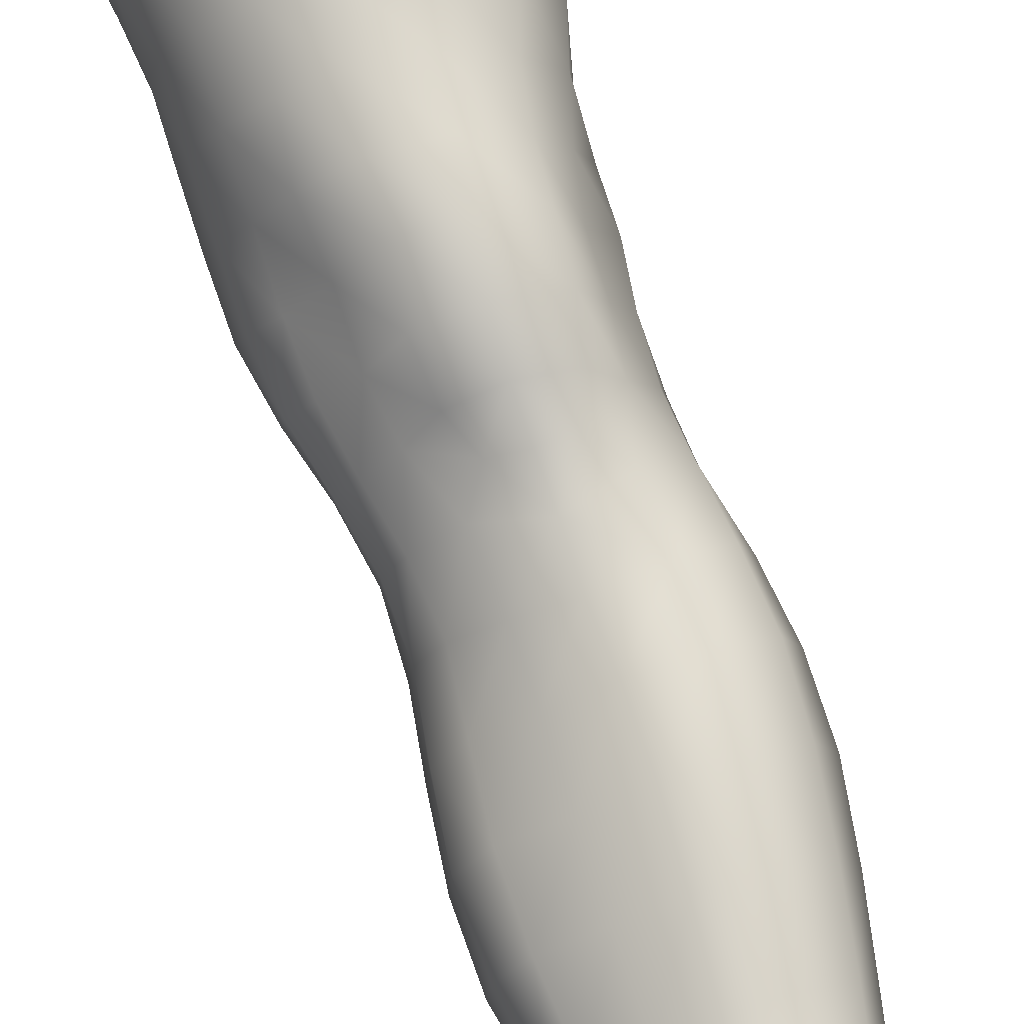
<metadata>
{"format":"obj","ext":"obj","renderer":"f3d","projection":"perspective","resolution":1024,"background":"white","views":[{"elev":65.3,"azim":-16.3,"up":"+Z"}]}
</metadata>
<code>
o SMPLX-mesh-male.001
v 0.1753 -0.5772 -0.01874
v 0.1738 -0.5863 0.01789
v 0.1414 -0.569 -0.07518
v 0.1117 -0.5675 -0.08972
v 0.1605 -0.5937 0.05147
v 0.1354 -0.5981 0.07493
v 0.1037 -0.5964 0.08356
v 0.07804 -0.5616 -0.09465
v 0.041 -0.547 -0.08505
v 0.048 -0.5848 -0.0846
v 0.08036 -0.5908 -0.09205
v 0.159 -0.6035 -0.05187
v 0.1643 -0.5708 -0.05154
v 0.1383 -0.5994 -0.07418
v 0.1704 -0.6112 -0.02033
v 0.1704 -0.6204 0.01507
v 0.1324 -0.6308 0.07147
v 0.1005 -0.6278 0.07916
v 0.02271 -0.5855 0.04355
v 0.04425 -0.5889 0.06163
v 0.04242 -0.6149 0.05451
v 0.0218 -0.6088 0.03407
v 0.014 -0.5549 -0.0587
v 0.002381 -0.5652 -0.03093
v 0.006761 -0.5907 -0.03993
v 0.02148 -0.5855 -0.06531
v 0.1211 -0.6888 0.06005
v 0.08951 -0.6865 0.06594
v 0.09543 -0.658 0.07303
v 0.1275 -0.6611 0.06632
v 0.01176 -0.6305 0.001439
v 0.02266 -0.6352 0.02388
v 0.02548 -0.6634 0.01425
v 0.01699 -0.6589 -0.008512
v 0.022 -0.6875 -0.01578
v 0.02735 -0.693 0.007236
v 0.02779 -0.7216 -0.000937
v 0.02479 -0.7157 -0.02293
v 0.1571 -0.6284 0.04774
v 0.1599 -0.6814 0.01171
v 0.1469 -0.6876 0.04021
v 0.1527 -0.6593 0.04435
v 0.1656 -0.6525 0.0133
v 0.1115 -0.596 -0.08801
v 0.008754 -0.604 0.01183
v 0.008209 -0.582 0.02214
v 0.02244 -0.6525 -0.05373
v 0.03733 -0.6505 -0.07441
v 0.02889 -0.6191 -0.07077
v 0.01374 -0.6217 -0.04742
v 0.1354 -0.6573 -0.07253
v 0.1512 -0.663 -0.04961
v 0.1551 -0.6343 -0.05044
v 0.1368 -0.629 -0.07356
v 0.1594 -0.6719 -0.01957
v 0.1653 -0.6428 -0.01967
v 0.148 -0.737 0.008023
v 0.1321 -0.7421 0.03234
v 0.1401 -0.7153 0.0364
v 0.1543 -0.7095 0.009848
v 0.1494 -0.7275 -0.02142
v 0.1542 -0.6998 -0.02038
v 0.1482 -0.6905 -0.04936
v 0.1454 -0.7182 -0.04851
v 0.1316 -0.7111 -0.06846
v 0.1338 -0.6841 -0.07077
v 0.1132 -0.6804 -0.08579
v 0.1133 -0.7068 -0.08319
v 0.08996 -0.6783 -0.09155
v 0.06605 -0.6775 -0.08727
v 0.07123 -0.7041 -0.08581
v 0.09264 -0.7047 -0.08902
v 0.0362 -0.708 -0.0621
v 0.05117 -0.7054 -0.07711
v 0.04485 -0.6787 -0.07605
v 0.03015 -0.6811 -0.05801
v 0.05741 -0.8139 -0.07658
v 0.0734 -0.8107 -0.08102
v 0.06755 -0.7836 -0.07957
v 0.05022 -0.7864 -0.0743
v 0.08914 -0.8087 -0.08631
v 0.1058 -0.8088 -0.08561
v 0.1009 -0.7825 -0.08372
v 0.08436 -0.7823 -0.08351
v 0.1298 -0.7897 -0.06214
v 0.1164 -0.7846 -0.07692
v 0.1212 -0.811 -0.07862
v 0.1335 -0.816 -0.06376
v 0.1456 -0.8228 -0.04584
v 0.1444 -0.7967 -0.04579
v 0.1424 -0.8302 -0.02442
v 0.1452 -0.8045 -0.02475
v 0.1318 -0.8125 0.001497
v 0.1315 -0.8371 0.001241
v 0.03531 -0.8293 -0.0355
v 0.03527 -0.823 -0.05353
v 0.02865 -0.7962 -0.04711
v 0.03103 -0.8028 -0.02908
v 0.05614 -0.8124 0.007847
v 0.07082 -0.8157 0.03181
v 0.07048 -0.841 0.02164
v 0.0576 -0.8381 -0.001523
v 0.1459 -0.7534 -0.02267
v 0.1414 -0.7629 0.005373
v 0.1293 -0.7376 -0.0656
v 0.1431 -0.7448 -0.04718
v 0.04097 -0.7339 -0.06627
v 0.05683 -0.7312 -0.07816
v 0.02791 -0.7491 -0.01011
v 0.0256 -0.7429 -0.03062
v 0.1015 -0.7685 0.04449
v 0.1249 -0.7675 0.02959
v 0.1216 -0.7929 0.02845
v 0.09879 -0.7938 0.04278
v 0.145 -0.7796 -0.024
v 0.1429 -0.7706 -0.04644
v 0.1284 -0.7637 -0.06316
v 0.1143 -0.7587 -0.07786
v 0.09747 -0.7566 -0.08396
v 0.08034 -0.7562 -0.08282
v 0.06235 -0.7572 -0.07891
v 0.04529 -0.7598 -0.07029
v 0.02675 -0.7695 -0.03909
v 0.0295 -0.776 -0.02033
v 0.09553 -0.8183 0.03974
v 0.1207 -0.8176 0.02744
v 0.1201 -0.8409 0.02261
v 0.0941 -0.8415 0.03106
v 0.09424 -0.8621 0.01981
v 0.07452 -0.8608 0.009393
v 0.09436 -0.8361 -0.09008
v 0.111 -0.8362 -0.08823
v 0.1258 -0.8385 -0.08057
v 0.1468 -0.8483 -0.04776
v 0.1415 -0.8562 -0.02241
v 0.1293 -0.862 -4.5e-05
v 0.1156 -0.8618 0.01578
v 0.0502 -0.8774 -0.06221
v 0.04407 -0.8498 -0.05757
v 0.04271 -0.8545 -0.04105
v 0.04951 -0.8815 -0.0455
v 0.06791 -0.8703 -0.08652
v 0.08224 -0.8667 -0.09595
v 0.07888 -0.8383 -0.08563
v 0.06513 -0.8418 -0.07717
v 0.09949 -0.8648 -0.09907
v 0.1168 -0.8648 -0.09526
v 0.1331 -0.8661 -0.08672
v 0.1392 -0.8423 -0.06731
v 0.1459 -0.8694 -0.07134
v 0.1495 -0.8757 -0.04831
v 0.1435 -0.8834 -0.0179
v 0.1264 -0.9183 -0.00103
v 0.123 -0.8901 0.001915
v 0.1476 -0.9115 -0.01829
v 0.1021 -1.012 -0.01272
v 0.1261 -1.011 -0.01171
v 0.1221 -1.045 -0.01854
v 0.1011 -1.046 -0.01931
v 0.05146 -0.9094 -0.04963
v 0.05046 -0.9067 -0.06828
v 0.06724 -0.9 -0.09619
v 0.08392 -0.8968 -0.1054
v 0.1615 -0.9348 -0.05153
v 0.1565 -0.9043 -0.04823
v 0.1532 -0.8982 -0.07442
v 0.1579 -0.9294 -0.07867
v 0.04707 -1.005 -0.06004
v 0.04631 -1.003 -0.08035
v 0.04452 -0.97 -0.07804
v 0.04499 -0.9721 -0.05631
v 0.06558 -0.9315 -0.1037
v 0.06451 -0.9644 -0.1087
v 0.08303 -0.9611 -0.1181
v 0.08337 -0.9283 -0.1133
v 0.1578 -1.002 -0.05757
v 0.1621 -0.9677 -0.05482
v 0.1592 -0.9629 -0.08183
v 0.1557 -0.9985 -0.08284
v 0.1515 -0.9413 -0.02208
v 0.1511 -0.9733 -0.02628
v 0.129 -0.9785 -0.007135
v 0.1278 -0.9469 -0.002767
v 0.1027 -0.9793 -0.007377
v 0.1013 -0.9485 -0.004218
v 0.06212 -1.074 -0.07857
v 0.05457 -1.038 -0.07963
v 0.05415 -1.041 -0.06117
v 0.06155 -1.077 -0.06279
v 0.08554 -0.9961 -0.1176
v 0.06663 -0.9985 -0.1098
v 0.07266 -1.034 -0.1051
v 0.08859 -1.032 -0.1122
v 0.1448 -1.077 -0.06053
v 0.1516 -1.039 -0.05934
v 0.1495 -1.036 -0.08221
v 0.1421 -1.075 -0.08144
v 0.1186 -1.081 -0.02601
v 0.1429 -1.042 -0.0336
v 0.1371 -1.08 -0.03907
v 0.1142 -1.117 -0.02971
v 0.09792 -1.118 -0.02957
v 0.09954 -1.082 -0.02591
v 0.06762 -1.112 -0.06336
v 0.06637 -1.11 -0.07779
v 0.08839 -1.105 -0.104
v 0.08969 -1.07 -0.107
v 0.07592 -1.071 -0.09992
v 0.07629 -1.107 -0.09695
v 0.1219 -1.071 -0.1045
v 0.1058 -1.07 -0.1086
v 0.1035 -1.105 -0.1055
v 0.1183 -1.107 -0.1011
v 0.1347 -1.11 -0.07985
v 0.1343 -1.073 -0.09566
v 0.1279 -1.108 -0.09236
v 0.1377 -1.113 -0.06037
v 0.131 -1.116 -0.04072
v 0.04163 -0.6424 0.04674
v 0.04064 -0.6718 0.03805
v 0.03785 -0.7292 0.02172
v 0.03963 -0.701 0.03024
v 0.03825 -0.7564 0.01109
v 0.03989 -0.7829 -0.000559
v 0.04152 -0.8088 -0.01167
v 0.04423 -0.8342 -0.01948
v 0.05 -0.8592 -0.02436
v 0.0568 -0.8855 -0.02693
v 0.05877 -0.9422 -0.0346
v 0.04782 -0.9401 -0.05264
v 0.06074 -0.9124 -0.03175
v 0.05838 -1.008 -0.03888
v 0.0568 -0.9742 -0.03634
v 0.06317 -1.043 -0.04269
v 0.0694 -1.08 -0.04732
v 0.07508 -1.115 -0.04911
v 0.1356 -0.7873 0.002993
v 0.1136 -0.7329 -0.07988
v 0.09522 -0.7307 -0.08578
v 0.07597 -0.7301 -0.08389
v 0.05355 -0.7628 0.03267
v 0.0749 -0.7668 0.04552
v 0.07227 -0.7917 0.03898
v 0.05148 -0.7891 0.02283
v 0.09871 -0.9222 -0.001966
v 0.07896 -0.9456 -0.01934
v 0.0776 -0.9177 -0.01478
v 0.09788 -0.8991 0.0039
v 0.1234 -0.8938 -0.1036
v 0.1407 -0.8948 -0.09312
v 0.1273 -0.9246 -0.1116
v 0.1036 -0.8943 -0.1076
v 0.1055 -0.9257 -0.1161
v 0.05855 -0.7091 0.0494
v 0.08384 -0.714 0.05843
v 0.07938 -0.7406 0.05089
v 0.05526 -0.7362 0.04072
v 0.001773 -0.5754 -0.002669
v 0.06897 -0.6217 0.07153
v 0.0721 -0.5923 0.07741
v 0.06562 -0.6511 0.06445
v 0.0623 -0.6803 0.05714
v 0.0628 -0.8612 -0.008113
v 0.0737 -0.8888 -0.007723
v 0.07966 -0.977 -0.02257
v 0.08059 -1.01 -0.02631
v 0.08199 -1.045 -0.03107
v 0.08359 -1.081 -0.03551
v 0.08521 -1.117 -0.0373
v 0.003882 -0.5978 -0.01321
v 0.00924 -0.6259 -0.02245
v 0.01636 -0.6552 -0.03088
v 0.06048 -0.6499 -0.08829
v 0.08695 -0.6511 -0.09315
v 0.08364 -0.6221 -0.09298
v 0.0542 -0.6193 -0.08707
v 0.1129 -0.6536 -0.08755
v 0.1123 -0.6255 -0.08811
v 0.107 -0.7422 0.0475
v 0.1058 -0.9589 -0.1206
v 0.1268 -0.9945 -0.1143
v 0.1281 -0.9582 -0.1159
v 0.1065 -0.9945 -0.1193
v 0.1468 -0.9595 -0.1024
v 0.1453 -0.9258 -0.09908
v 0.1476 -1.007 -0.02927
v 0.107 -1.032 -0.1139
v 0.1248 -1.032 -0.1091
v 0.1401 -1.034 -0.09834
v 0.1445 -0.9958 -0.1014
v 0.02243 -0.6839 -0.03736
v 0.02686 -0.7115 -0.04355
v 0.03 -0.7379 -0.04984
v 0.03266 -0.7641 -0.05635
v 0.03625 -0.7907 -0.06303
v 0.0435 -0.8177 -0.06789
v 0.05266 -0.8453 -0.06951
v 0.05682 -0.8736 -0.07548
v 0.047 -0.9377 -0.07361
v 0.05326 -0.935 -0.09006
v 0.05579 -0.9034 -0.08356
v 0.05157 -0.9677 -0.09498
v 0.05361 -1.001 -0.09668
v 0.0613 -1.036 -0.09387
v 0.06992 -1.108 -0.08833
v 0.06758 -1.072 -0.09035
v 0.114 -0.7157 0.05341
v 0.07208 -1.143 -0.06103
v 0.07067 -1.171 -0.05645
v 0.07246 -1.17 -0.07128
v 0.07041 -1.141 -0.07554
v 0.08634 -1.137 -0.1021
v 0.07548 -1.139 -0.09472
v 0.1005 -1.137 -0.1038
v 0.09712 -1.167 -0.103
v 0.1079 -1.167 -0.09527
v 0.1134 -1.138 -0.09845
v 0.1222 -1.139 -0.08945
v 0.1241 -1.17 -0.0588
v 0.13 -1.143 -0.05937
v 0.1283 -1.141 -0.07827
v 0.1237 -1.169 -0.07691
v 0.124 -1.146 -0.03994
v 0.1194 -1.172 -0.03928
v 0.1094 -1.148 -0.02984
v 0.07679 -1.146 -0.04606
v 0.0736 -1.173 -0.03992
v 0.08439 -1.167 -0.1021
v 0.07579 -1.169 -0.0927
v 0.07081 -1.141 -0.08561
v 0.07425 -1.17 -0.0818
v 0.06861 -1.199 -0.06698
v 0.06078 -1.199 -0.05054
v 0.08212 -1.196 -0.1027
v 0.0774 -1.198 -0.08958
v 0.1021 -1.196 -0.09222
v 0.09374 -1.196 -0.1043
v 0.1236 -1.197 -0.07616
v 0.1169 -1.168 -0.08685
v 0.1138 -1.196 -0.0846
v 0.1247 -1.197 -0.0583
v 0.1189 -1.197 -0.03508
v 0.06768 -1.198 -0.03253
v 0.07374 -1.199 -0.07845
v 0.08458 -1.148 -0.0344
v 0.08231 -1.174 -0.02855
v 0.09553 -1.149 -0.02864
v 0.1066 -1.174 -0.02701
v 0.09396 -1.174 -0.02395
v 0.07956 -1.198 -0.01963
v 0.1057 -1.198 -0.02118
v 0.09224 -1.197 -0.0157
v 0.1247 -1.218 -0.0783
v 0.1278 -1.218 -0.06103
v 0.1108 -1.217 -0.0864
v 0.09318 -1.217 -0.108
v 0.101 -1.217 -0.0964
v 0.07777 -1.216 -0.008847
v 0.06759 -1.22 -0.02694
v 0.09247 -1.213 -0.003119
v 0.1086 -1.215 -0.01085
v 0.06025 -1.221 -0.04723
v 0.06609 -1.221 -0.06463
v 0.07139 -1.22 -0.0763
v 0.08069 -1.218 -0.1027
v 0.07696 -1.22 -0.08736
v 0.1197 -1.219 -0.03223
v 0.09619 -0.8793 0.009711
v 0.08244 -0.8756 0.003259
v 0.1117 -0.878 0.01121
f 8 10 9
f 17 7 18
f 27 29 28
f 31 33 32
f 35 37 36
f 6 39 5
f 40 42 41
f 51 53 52
f 22 46 45
f 55 43 40
f 62 64 63
f 73 75 74
f 69 71 70
f 77 79 78
f 95 97 96
f 85 87 86
f 89 92 91
f 64 105 65
f 116 85 117
f 82 131 81
f 134 150 149
f 119 84 120
f 180 182 181
f 194 196 195
f 218 198 201
f 142 144 143
f 210 212 211
f 37 223 221
f 183 184 182
f 189 205 204
f 111 113 112
f 168 170 169
f 133 147 132
f 124 225 224
f 156 158 157
f 220 32 33
f 214 215 197
f 221 36 37
f 109 38 110
f 91 134 89
f 225 95 226
f 13 15 12
f 80 121 79
f 99 101 100
f 143 162 142
f 229 160 230
f 189 234 188
f 145 78 144
f 190 192 191
f 226 140 227
f 165 180 164
f 232 171 168
f 241 243 242
f 251 252 249
f 93 113 126
f 105 118 238
f 254 256 255
f 124 110 123
f 9 26 23
f 221 241 257
f 102 227 263
f 264 231 247
f 24 270 258
f 273 275 274
f 274 278 277
f 70 74 75
f 111 256 242
f 244 100 243
f 61 106 64
f 107 74 108
f 72 240 71
f 79 120 84
f 185 265 184
f 211 288 210
f 268 202 203
f 195 200 194
f 104 115 103
f 292 110 38
f 294 107 122
f 294 97 123
f 297 96 296
f 191 304 303
f 57 59 58
f 280 175 253
f 81 144 78
f 88 90 89
f 203 267 268
f 197 217 214
f 235 204 236
f 94 135 91
f 281 289 288
f 116 103 115
f 239 68 238
f 50 272 271
f 299 301 300
f 206 211 212
f 145 298 297
f 66 68 67
f 1 16 15
f 149 89 134
f 286 177 181
f 80 296 295
f 76 292 291
f 240 121 108
f 251 284 282
f 106 117 105
f 227 141 228
f 30 18 29
f 54 12 53
f 31 270 271
f 276 11 275
f 222 262 220
f 53 15 56
f 56 16 43
f 275 44 278
f 55 63 52
f 104 58 112
f 274 70 273
f 259 219 261
f 219 22 32
f 182 286 181
f 282 253 251
f 179 284 178
f 164 181 177
f 173 303 302
f 161 230 160
f 162 175 172
f 166 151 165
f 183 155 153
f 185 153 245
f 248 247 245
f 252 147 249
f 262 255 28
f 193 283 287
f 34 36 33
f 161 298 301
f 232 188 234
f 23 25 24
f 308 310 309
f 312 209 206
f 314 316 315
f 329 330 313
f 323 319 320
f 323 201 325
f 332 309 310
f 336 315 316
f 310 344 332
f 176 199 195
f 281 280 282
f 197 289 196
f 146 163 143
f 235 267 234
f 165 152 155
f 267 156 266
f 341 322 319
f 193 208 192
f 43 39 42
f 247 229 246
f 327 345 326
f 202 345 347
f 347 348 325
f 311 204 205
f 214 320 321
f 308 236 204
f 218 320 217
f 314 206 212
f 346 343 350
f 213 318 317
f 353 340 338
f 352 358 360
f 184 157 182
f 184 266 156
f 324 325 348
f 83 118 86
f 138 140 139
f 87 132 82
f 115 90 116
f 132 146 131
f 206 208 207
f 135 151 134
f 172 174 173
f 186 188 187
f 138 160 141
f 153 152 154
f 176 178 177
f 224 99 244
f 266 234 267
f 233 230 171
f 102 225 226
f 92 237 93
f 362 343 333
f 363 333 332
f 356 334 337
f 342 354 341
f 351 367 342
f 129 369 368
f 102 130 101
f 313 328 329
f 260 18 7
f 28 261 262
f 248 370 368
f 369 248 368
f 279 255 256
f 351 349 352
f 307 28 255
f 257 242 256
f 265 232 266
f 273 75 48
f 174 191 173
f 27 59 41
f 32 45 31
f 112 237 104
f 17 42 39
f 126 94 93
f 114 126 113
f 30 41 42
f 137 128 129
f 60 41 59
f 88 133 87
f 285 178 284
f 45 258 270
f 138 297 298
f 208 305 306
f 215 213 210
f 162 300 301
f 119 238 118
f 263 369 130
f 172 302 300
f 34 271 272
f 290 196 289
f 170 300 302
f 280 190 174
f 54 277 278
f 187 303 304
f 29 259 261
f 96 295 296
f 35 272 291
f 340 316 339
f 339 317 318
f 123 293 294
f 370 136 137
f 72 67 68
f 305 313 330
f 207 287 211
f 16 5 39
f 331 311 330
f 331 335 344
f 215 288 289
f 14 278 44
f 160 228 141
f 355 336 340
f 259 20 21
f 47 49 48
f 125 127 126
f 248 153 154
f 142 301 298
f 290 282 284
f 123 98 124
f 245 246 185
f 25 271 270
f 242 114 111
f 131 143 144
f 81 83 82
f 129 101 130
f 128 100 101
f 93 91 92
f 198 199 158
f 194 218 217
f 122 295 294
f 65 238 68
f 261 220 262
f 136 152 135
f 201 203 202
f 244 223 224
f 268 236 269
f 58 307 279
f 57 103 61
f 186 305 205
f 61 60 57
f 11 4 44
f 164 166 165
f 150 250 148
f 250 167 285
f 179 195 196
f 246 233 265
f 287 281 288
f 159 198 158
f 192 306 304
f 48 76 47
f 50 26 49
f 109 224 223
f 51 67 277
f 52 66 51
f 349 350 352
f 361 352 360
f 171 299 170
f 188 169 187
f 319 321 320
f 312 315 328
f 334 329 328
f 324 341 319
f 40 62 55
f 47 291 272
f 348 342 324
f 167 177 178
f 317 212 213
f 337 357 356
f 205 330 311
f 338 339 322
f 326 269 236
f 350 359 358
f 49 10 276
f 326 309 327
f 333 327 309
f 337 328 315
f 220 36 222
f 325 202 347
f 322 318 321
f 347 346 349
f 129 370 137
f 52 56 55
f 253 163 252
f 344 366 364
f 186 304 306
f 38 291 292
f 285 249 250
f 169 302 303
f 199 157 158
f 82 86 87
f 338 354 353
f 48 276 273
f 297 77 145
f 73 293 292
f 125 243 100
f 14 4 3
f 222 257 254
f 263 228 264
f 149 148 133
f 69 277 67
f 86 117 85
f 112 279 111
f 216 321 318
f 148 249 147
f 332 364 363
f 365 335 334
f 71 108 74
f 95 139 140
f 120 239 119
f 84 78 79
f 136 127 137
f 65 63 64
f 108 122 107
f 12 3 13
f 19 21 20
f 8 11 10
f 17 6 7
f 27 30 29
f 31 34 33
f 35 38 37
f 6 17 39
f 40 43 42
f 51 54 53
f 22 19 46
f 55 56 43
f 62 61 64
f 73 76 75
f 69 72 71
f 77 80 79
f 95 98 97
f 85 88 87
f 89 90 92
f 64 106 105
f 116 90 85
f 82 132 131
f 134 151 150
f 119 83 84
f 180 183 182
f 194 197 196
f 218 200 198
f 142 145 144
f 210 213 212
f 37 109 223
f 183 185 184
f 189 186 205
f 111 114 113
f 168 171 170
f 133 148 147
f 124 98 225
f 156 159 158
f 220 219 32
f 214 216 215
f 221 222 36
f 109 37 38
f 91 135 134
f 225 98 95
f 13 1 15
f 80 122 121
f 99 102 101
f 143 163 162
f 229 231 160
f 189 235 234
f 145 77 78
f 190 193 192
f 226 95 140
f 165 155 180
f 232 233 171
f 241 244 243
f 251 253 252
f 93 237 113
f 105 117 118
f 254 257 256
f 124 109 110
f 9 10 26
f 221 223 241
f 102 226 227
f 264 228 231
f 24 25 270
f 273 276 275
f 274 275 278
f 70 71 74
f 111 279 256
f 244 99 100
f 61 103 106
f 107 73 74
f 72 239 240
f 79 121 120
f 185 246 265
f 211 287 288
f 268 269 202
f 195 199 200
f 104 237 115
f 292 293 110
f 294 293 107
f 294 295 97
f 297 139 96
f 191 192 304
f 57 60 59
f 280 174 175
f 81 131 144
f 88 85 90
f 203 159 267
f 197 194 217
f 235 189 204
f 94 136 135
f 281 290 289
f 116 106 103
f 239 72 68
f 50 47 272
f 299 161 301
f 206 207 211
f 145 142 298
f 66 65 68
f 1 2 16
f 149 88 89
f 286 176 177
f 80 77 296
f 76 73 292
f 240 120 121
f 251 285 284
f 106 116 117
f 227 140 141
f 30 17 18
f 54 14 12
f 31 45 270
f 276 10 11
f 222 254 262
f 53 12 15
f 56 15 16
f 275 11 44
f 55 62 63
f 104 57 58
f 274 69 70
f 259 21 219
f 219 21 22
f 182 157 286
f 282 280 253
f 179 290 284
f 164 180 181
f 173 191 303
f 161 299 230
f 162 163 175
f 166 150 151
f 183 180 155
f 185 183 153
f 248 264 247
f 252 146 147
f 262 254 255
f 193 190 283
f 34 35 36
f 161 138 298
f 232 168 188
f 23 26 25
f 308 311 310
f 312 313 209
f 314 317 316
f 329 331 330
f 323 324 319
f 323 218 201
f 332 333 309
f 336 337 315
f 310 331 344
f 176 286 199
f 281 283 280
f 197 215 289
f 146 252 163
f 235 268 267
f 165 151 152
f 267 159 156
f 341 338 322
f 193 207 208
f 43 16 39
f 247 231 229
f 327 346 345
f 202 269 345
f 347 349 348
f 311 308 204
f 214 217 320
f 308 326 236
f 218 323 320
f 314 312 206
f 346 327 343
f 213 216 318
f 353 355 340
f 352 350 358
f 184 156 157
f 184 265 266
f 324 323 325
f 83 119 118
f 138 141 140
f 87 133 132
f 115 92 90
f 132 147 146
f 206 209 208
f 135 152 151
f 172 175 174
f 186 189 188
f 138 161 160
f 153 155 152
f 176 179 178
f 224 225 99
f 266 232 234
f 233 229 230
f 102 99 225
f 92 115 237
f 362 359 343
f 363 362 333
f 356 365 334
f 342 367 354
f 351 361 367
f 129 130 369
f 102 263 130
f 313 312 328
f 260 259 18
f 28 29 261
f 248 154 370
f 369 264 248
f 279 307 255
f 351 348 349
f 307 27 28
f 257 241 242
f 265 233 232
f 273 70 75
f 174 190 191
f 27 307 59
f 32 22 45
f 112 113 237
f 17 30 42
f 126 127 94
f 114 125 126
f 30 27 41
f 137 127 128
f 60 40 41
f 88 149 133
f 285 167 178
f 45 46 258
f 138 139 297
f 208 209 305
f 215 216 213
f 162 172 300
f 119 239 238
f 263 264 369
f 172 173 302
f 34 31 271
f 290 179 196
f 170 299 300
f 280 283 190
f 54 51 277
f 187 169 303
f 29 18 259
f 96 97 295
f 35 34 272
f 340 336 316
f 339 316 317
f 123 110 293
f 370 154 136
f 72 69 67
f 305 209 313
f 207 193 287
f 16 2 5
f 331 310 311
f 331 329 335
f 215 210 288
f 14 54 278
f 160 231 228
f 355 357 336
f 259 260 20
f 47 50 49
f 125 128 127
f 248 245 153
f 142 162 301
f 290 281 282
f 123 97 98
f 245 247 246
f 25 50 271
f 242 243 114
f 131 146 143
f 81 84 83
f 129 128 101
f 128 125 100
f 93 94 91
f 198 200 199
f 194 200 218
f 122 80 295
f 65 105 238
f 261 219 220
f 136 154 152
f 201 198 203
f 244 241 223
f 268 235 236
f 58 59 307
f 57 104 103
f 186 306 305
f 61 62 60
f 11 8 4
f 164 167 166
f 150 166 250
f 250 166 167
f 179 176 195
f 246 229 233
f 287 283 281
f 159 203 198
f 192 208 306
f 48 75 76
f 50 25 26
f 109 124 224
f 51 66 67
f 52 63 66
f 349 346 350
f 361 351 352
f 171 230 299
f 188 168 169
f 319 322 321
f 312 314 315
f 334 335 329
f 324 342 341
f 40 60 62
f 47 76 291
f 348 351 342
f 167 164 177
f 317 314 212
f 337 336 357
f 205 305 330
f 338 340 339
f 326 345 269
f 350 343 359
f 49 26 10
f 326 308 309
f 333 343 327
f 337 334 328
f 220 33 36
f 325 201 202
f 322 339 318
f 347 345 346
f 129 368 370
f 52 53 56
f 253 175 163
f 344 335 366
f 186 187 304
f 38 35 291
f 285 251 249
f 169 170 302
f 199 286 157
f 82 83 86
f 338 341 354
f 48 49 276
f 297 296 77
f 73 107 293
f 125 114 243
f 14 44 4
f 222 221 257
f 263 227 228
f 149 150 148
f 69 274 277
f 86 118 117
f 112 58 279
f 216 214 321
f 148 250 249
f 332 344 364
f 365 366 335
f 71 240 108
f 95 96 139
f 120 240 239
f 84 81 78
f 136 94 127
f 65 66 63
f 108 121 122
f 12 14 3
f 19 22 21

</code>
